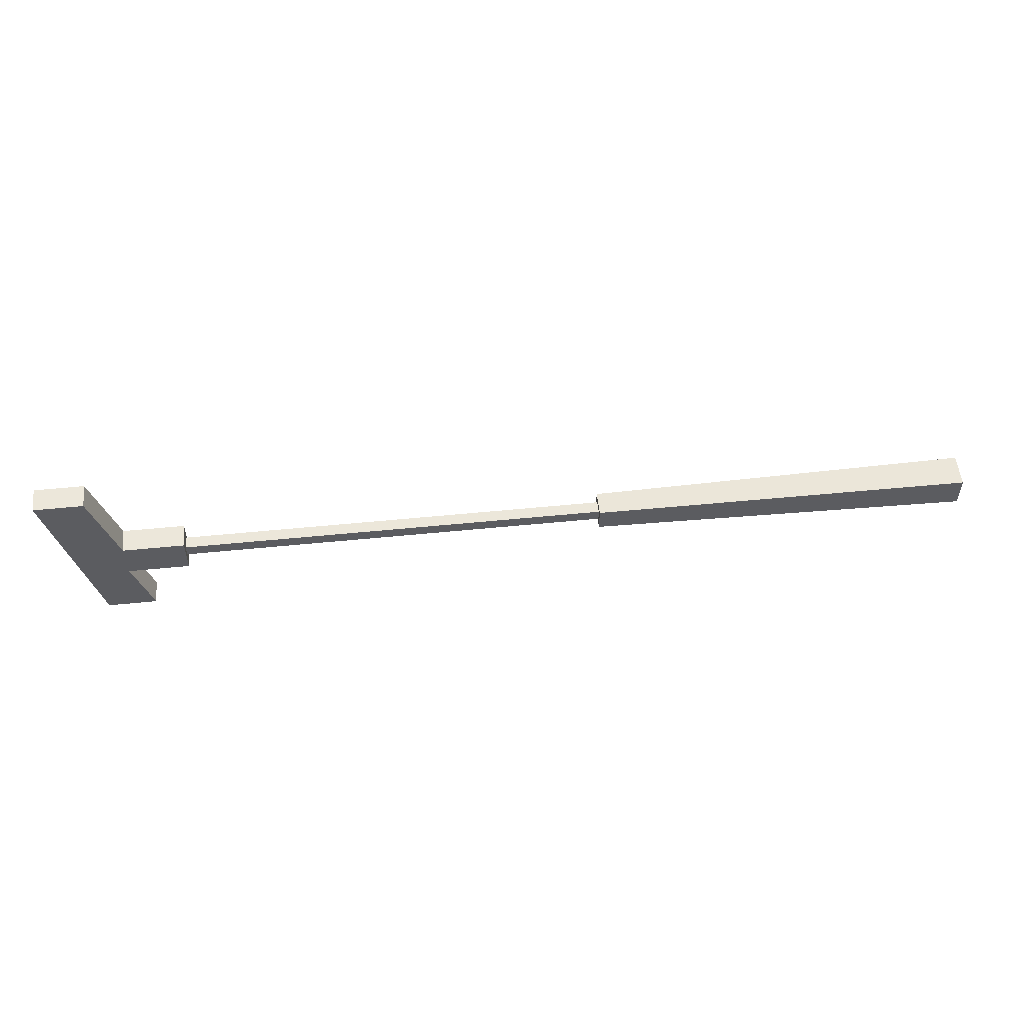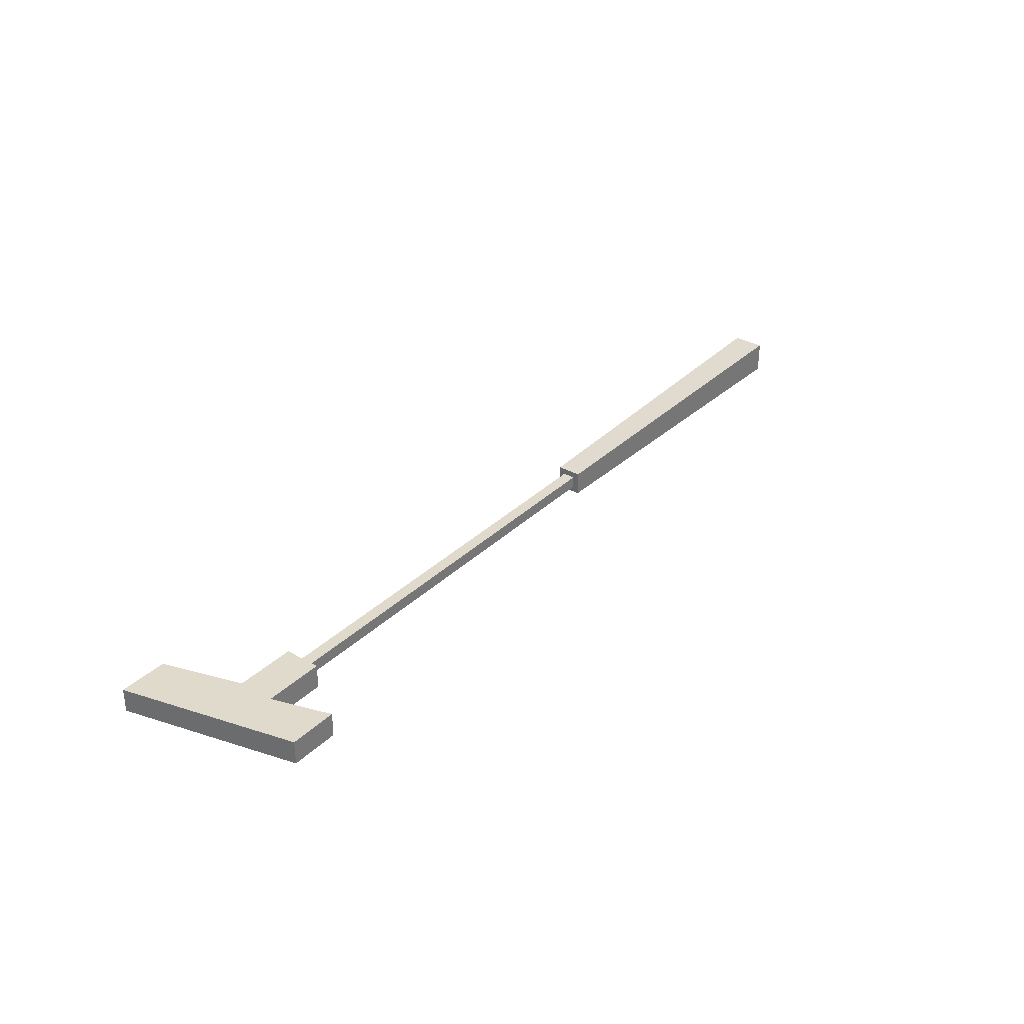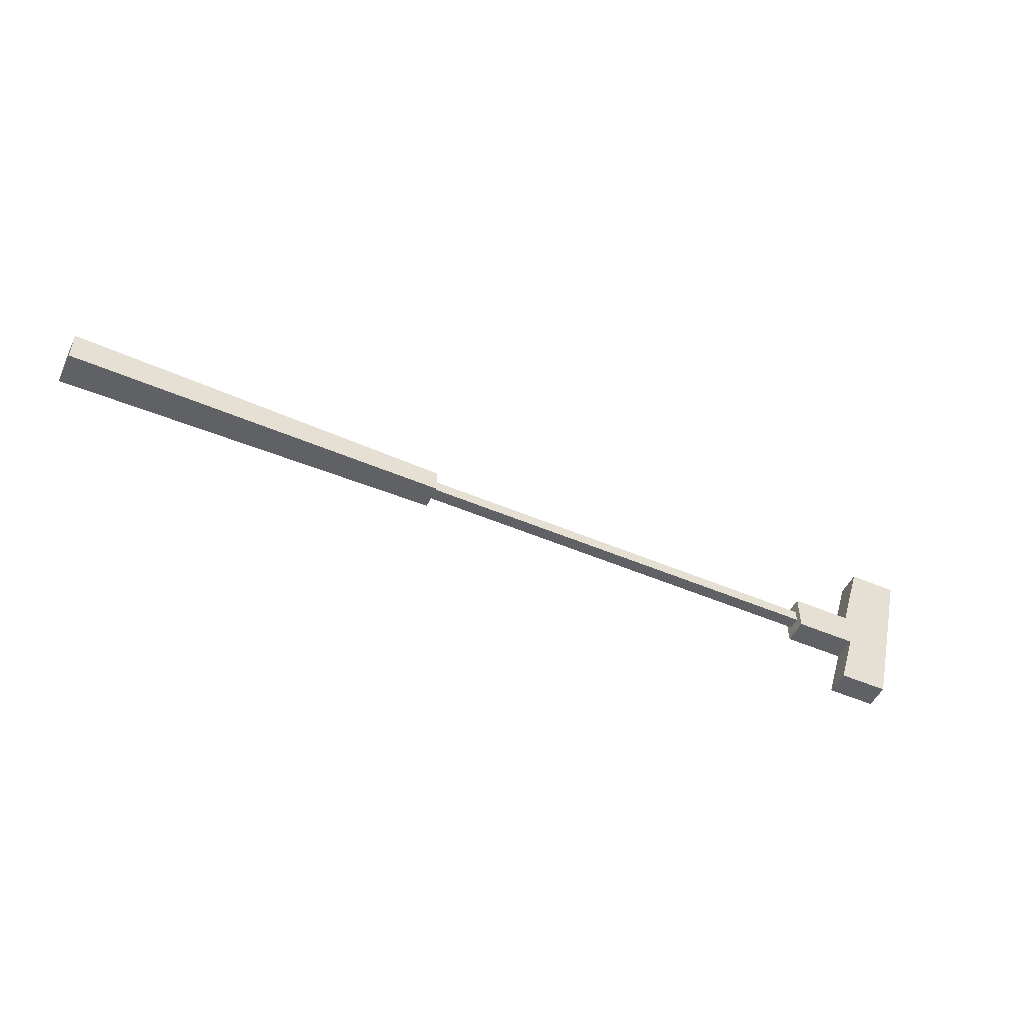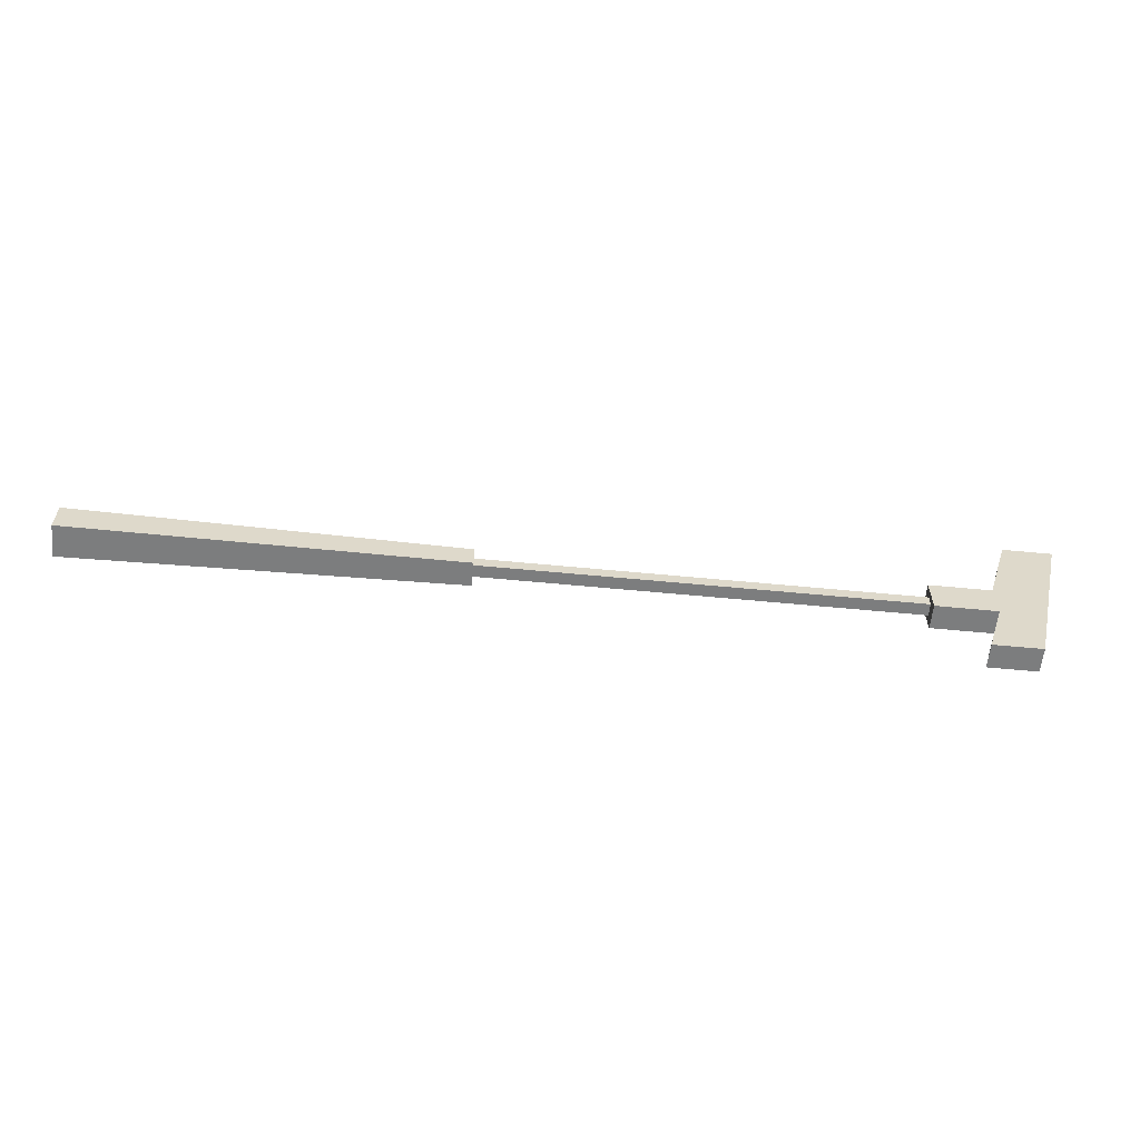
<metadata>
{"format":"obj","ext":"obj","renderer":"f3d","projection":"perspective","resolution":1024,"background":"white","views":[{"elev":53.8,"azim":173.9,"up":"+Z"},{"elev":33.0,"azim":127.7,"up":"+Y"},{"elev":-50.1,"azim":-25.2,"up":"+Z"},{"elev":-59.0,"azim":-5.7,"up":"+Z"}]}
</metadata>
<code>
v  1.709 0.0716 -0.2506
v  1.709 0.0716 -0.3222
v  0.5965 0.08377 -0.3344
v  0.5965 0.08377 -0.2384
v  1.709 0.0537 -0.2685
v  1.709 0.0179 -0.2685
v  1.709 1.733e-14 -0.2506
v  1.709 0.0537 -0.3043
v  1.709 1.733e-14 -0.3222
v  1.709 0.0179 -0.3043
v  0.5965 -0.01217 -0.2384
v  0.5965 -0.01217 -0.3344
v  2.954 0.0179 -0.3043
v  2.954 0.0537 -0.3043
v  2.954 0.0537 -0.2685
v  2.954 0.0179 -0.2685
v  3.347 0.0716 0
v  3.222 0.0716 -0.5124
v  3.222 5.775e-15 -0.5124
v  3.347 0 0
v  2.954 0.0716 -0.3401
v  2.954 0.0716 -0.2327
v  2.954 1.083e-14 -0.3401
v  2.954 1.083e-14 -0.2327
v  3.204 0.0716 0
v  3.204 1.083e-14 0
v  3.132 0.0716 -0.2327
v  3.132 7.219e-16 -0.2327
v  3.132 7.219e-16 -0.3401
v  3.079 0 -0.5124
v  3.079 0.0716 -0.5124
v  3.132 0.0716 -0.3401
g Green.Green.Green.Green.Green.Green.Green.Mesh1 Club_green Model
f 1 2 3
f 1 3 4
f 1 5 2
f 5 1 6
f 7 6 1
f 2 5 8
f 2 8 9
f 10 9 8
f 6 7 9
f 6 9 10
f 1 4 11
f 1 11 7
f 11 12 9
f 11 9 7
f 2 9 12
f 2 12 3
f 12 11 4
f 12 4 3
g BackColor.BackColor.BackColor.BackColor.BackColor.BackColor.BackColor.BackColor.BackColor.BackColor.BackColor.BackColor.BackColor.BackColor.BackColor.BackColor.BackColor.BackColor.BackColor.BackColor.BackColor.BackColor.BackColor.BackColor.BackColor.BackColor.BackColor
f 7 11 4
f 7 4 1
f 9 8 2
f 10 9 6
f 8 9 10
f 9 7 6
f 6 5 8
f 6 8 10
f 8 5 2
f 2 5 1
f 6 1 5
f 1 6 7
f 7 9 12
f 7 12 11
f 13 14 8
f 13 8 10
f 6 5 15
f 6 15 16
f 16 13 10
f 16 10 6
f 3 12 9
f 3 9 2
f 4 3 2
f 4 2 1
f 14 15 5
f 14 5 8
f 17 18 19
f 17 19 20
f 21 22 15
f 14 21 15
f 13 21 14
f 21 13 23
f 24 15 22
f 15 24 16
f 23 16 24
f 13 16 23
f 25 17 20
f 25 20 26
f 27 25 26
f 27 26 28
f 22 27 28
f 22 28 24
f 14 13 16
f 14 16 15
f 23 24 28
f 29 23 28
f 28 26 20
f 28 20 19
f 28 19 29
f 19 30 29
f 31 32 29
f 31 29 30
f 18 31 30
f 18 30 19
f 32 21 23
f 32 23 29
f 32 31 18
f 32 18 17
f 32 17 25
f 32 25 27
f 32 27 22
f 22 21 32
f 3 4 11
f 3 11 12
g Grey.Grey.Grey.Grey
f 16 15 5
f 16 5 6
f 10 8 14
f 10 14 13
f 8 5 15
f 8 15 14
f 6 10 13
f 6 13 16
g Dark_grey.Dark_grey.Dark_grey.Dark_grey.Dark_grey.Dark_grey.Dark_grey.Dark_grey.Dark_grey.Dark_grey.Dark_grey.Dark_grey.Dark_grey.Dark_grey
f 29 23 21
f 29 21 32
f 23 13 21
f 23 16 13
f 24 16 23
f 14 21 13
f 15 21 14
f 15 22 21
f 16 24 15
f 22 15 24
f 30 29 32
f 30 32 31
f 24 23 29
f 29 28 24
f 29 30 19
f 29 19 20
f 29 20 26
f 29 26 28
f 19 30 31
f 19 31 18
f 24 28 27
f 24 27 22
f 28 26 25
f 28 25 27
f 26 20 17
f 26 17 25
f 20 19 18
f 20 18 17
f 32 21 22
f 32 22 27
f 32 27 25
f 32 25 17
f 32 17 18
f 32 18 31
g Red.Red
f 15 16 13
f 15 13 14
f 10 8 5
f 10 5 6

</code>
